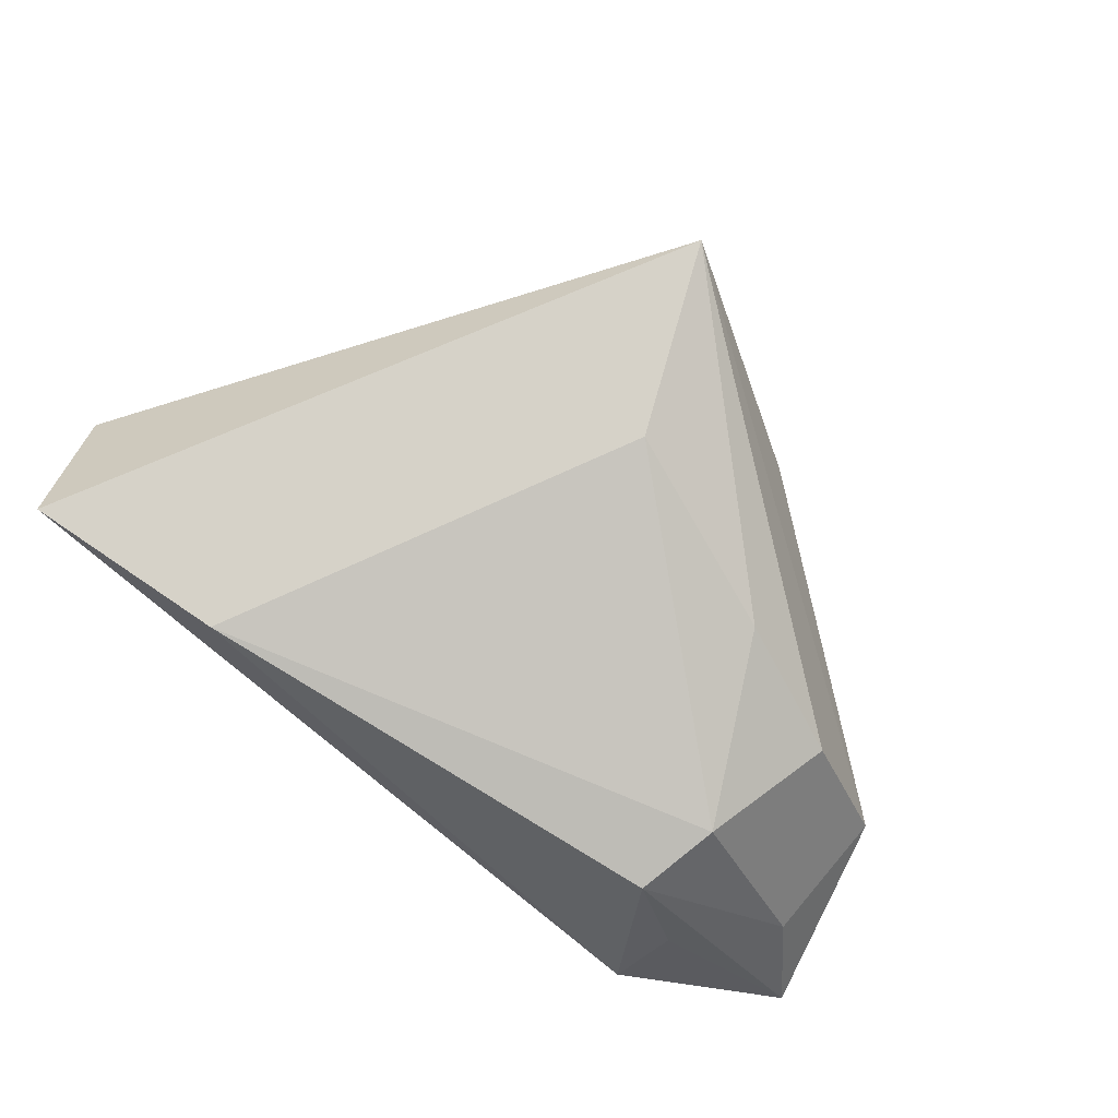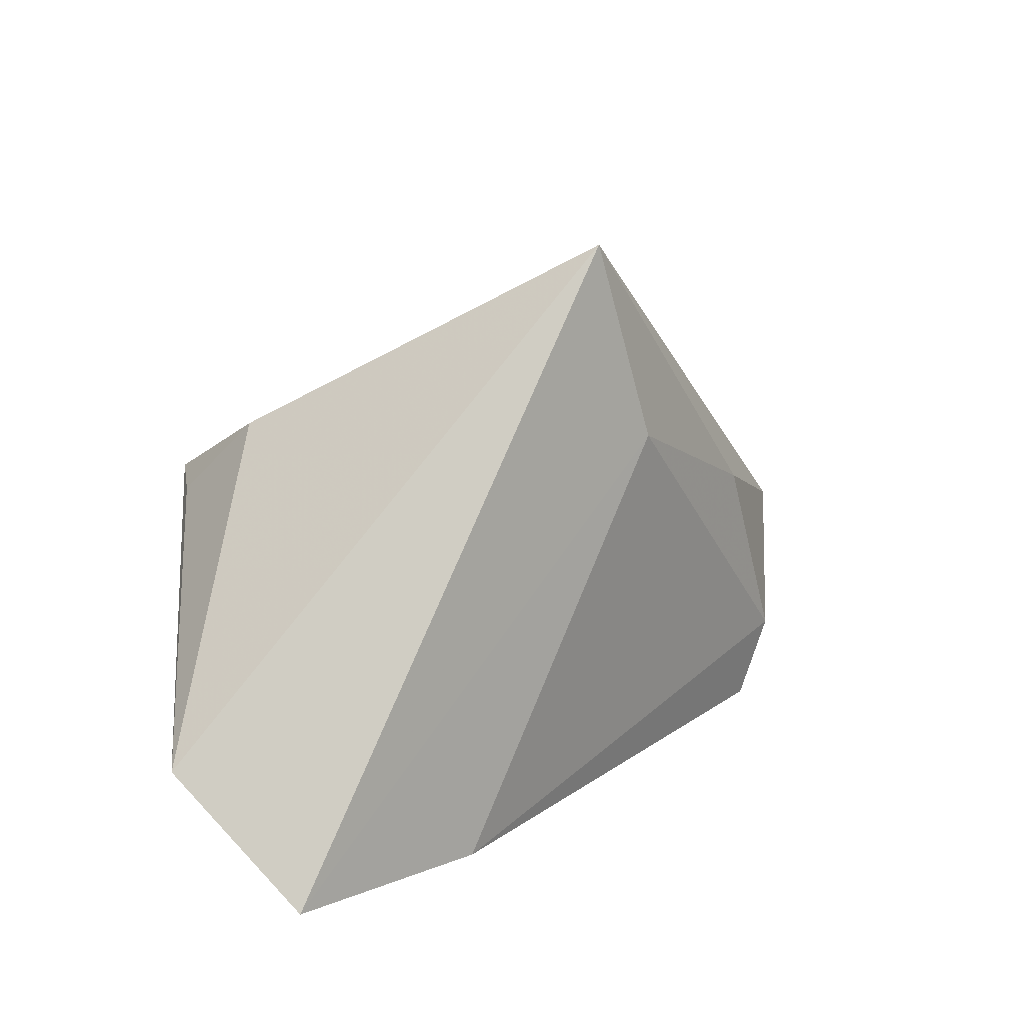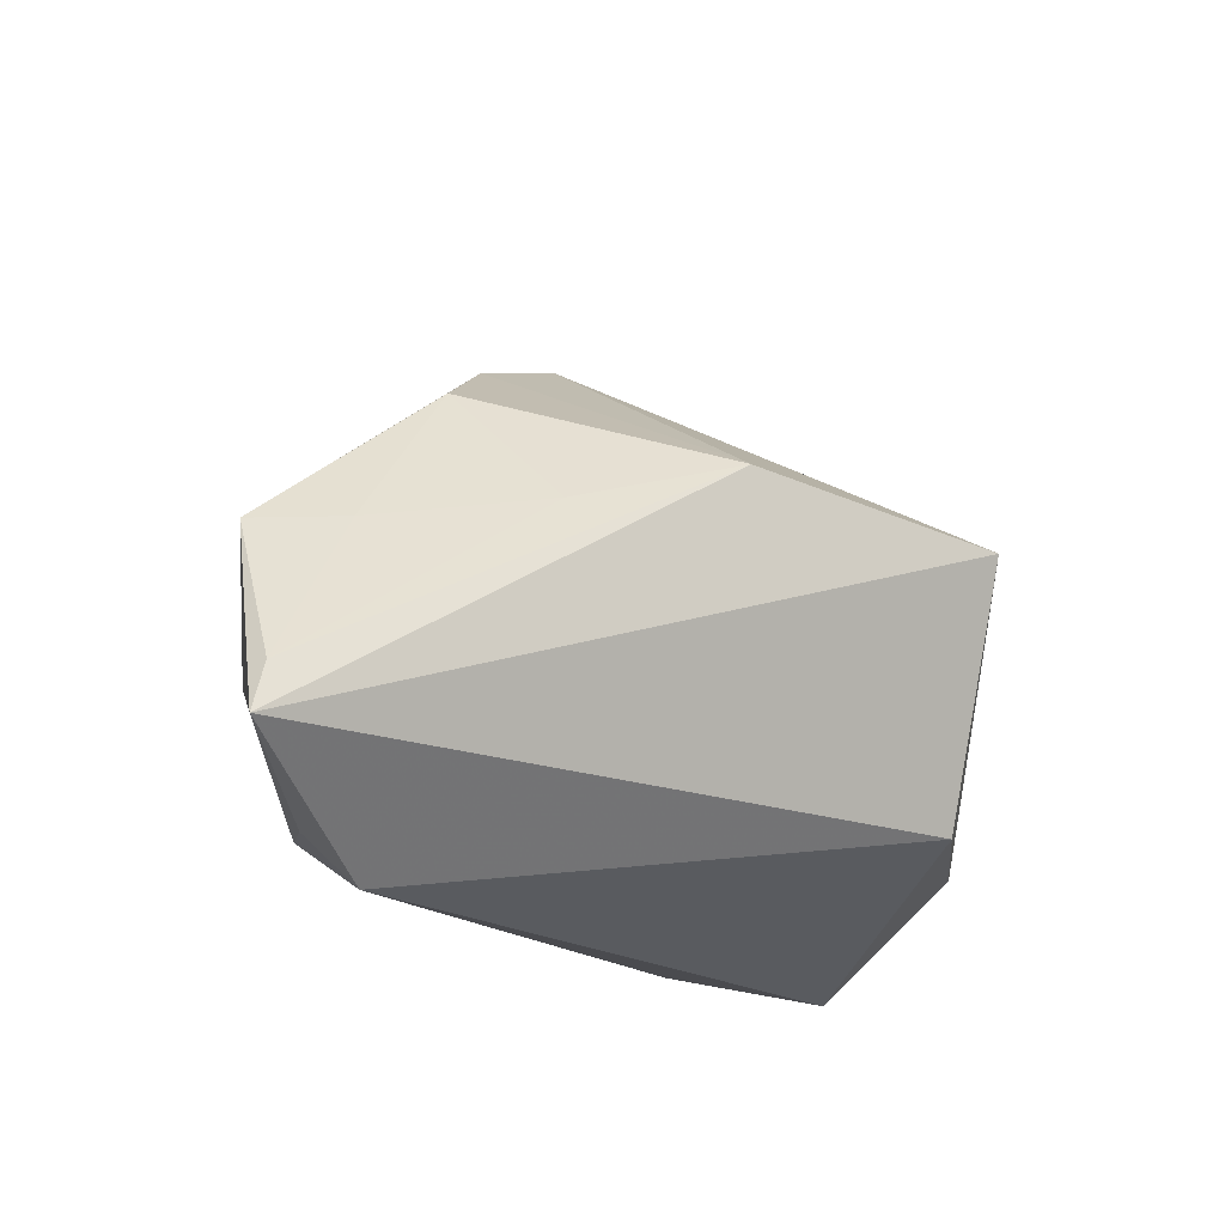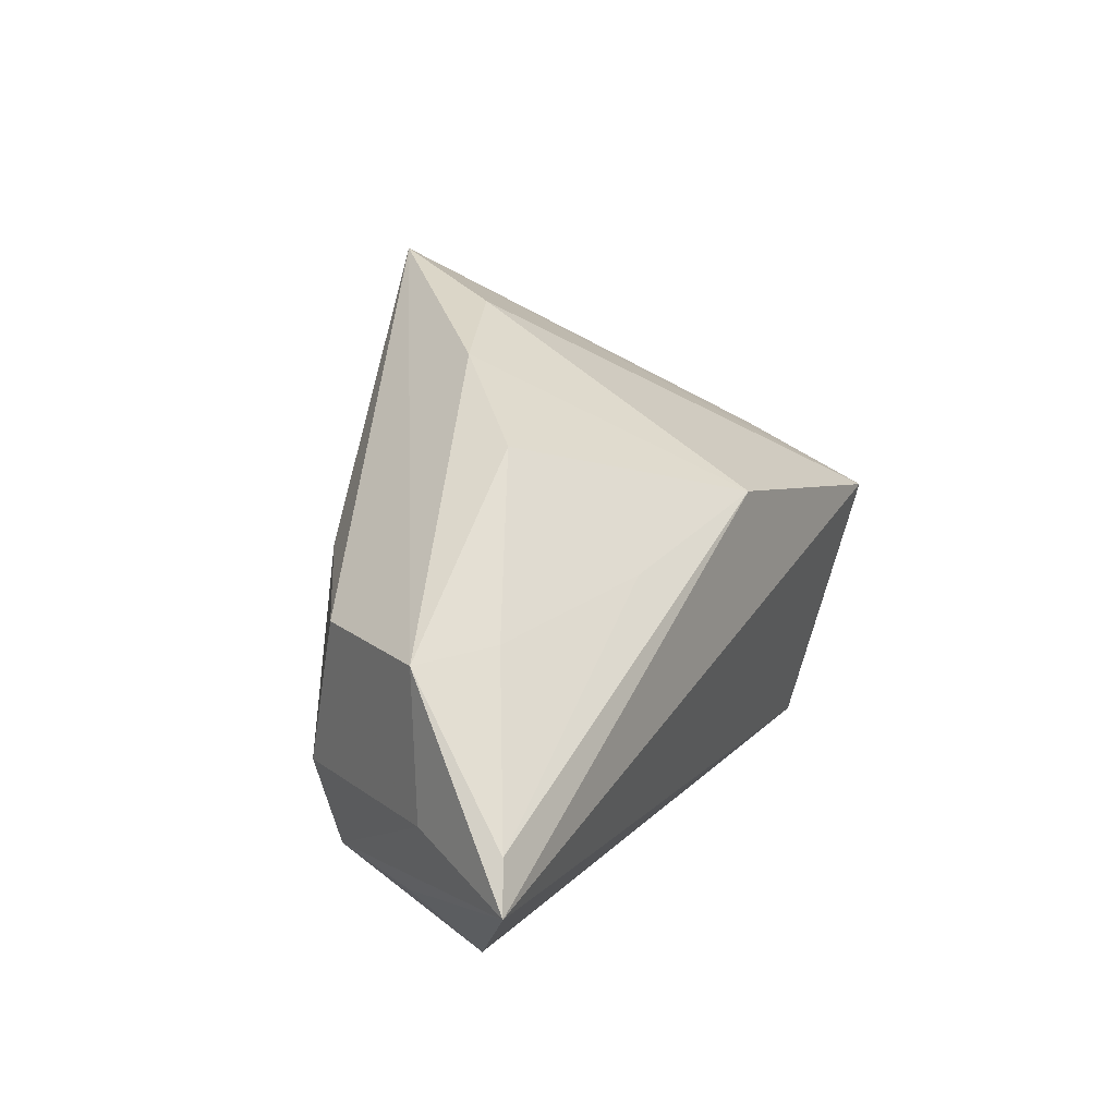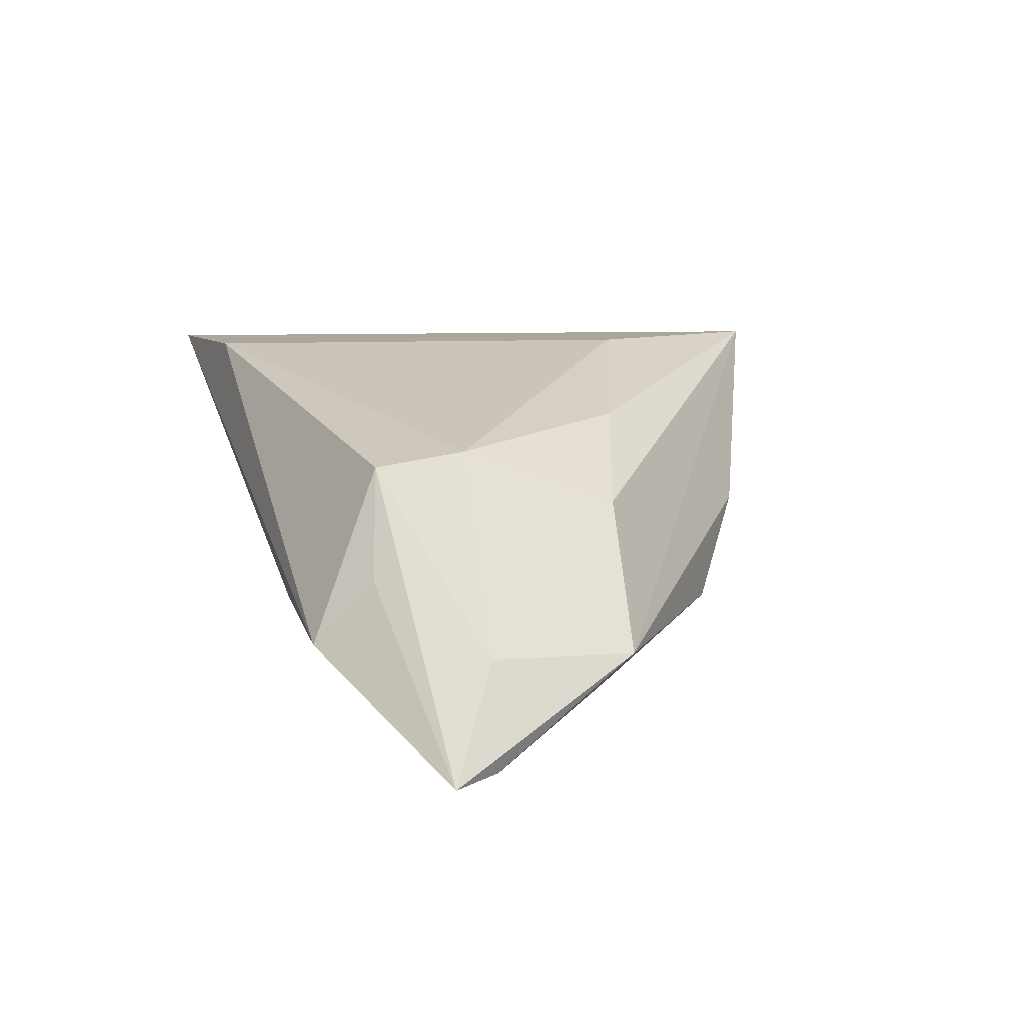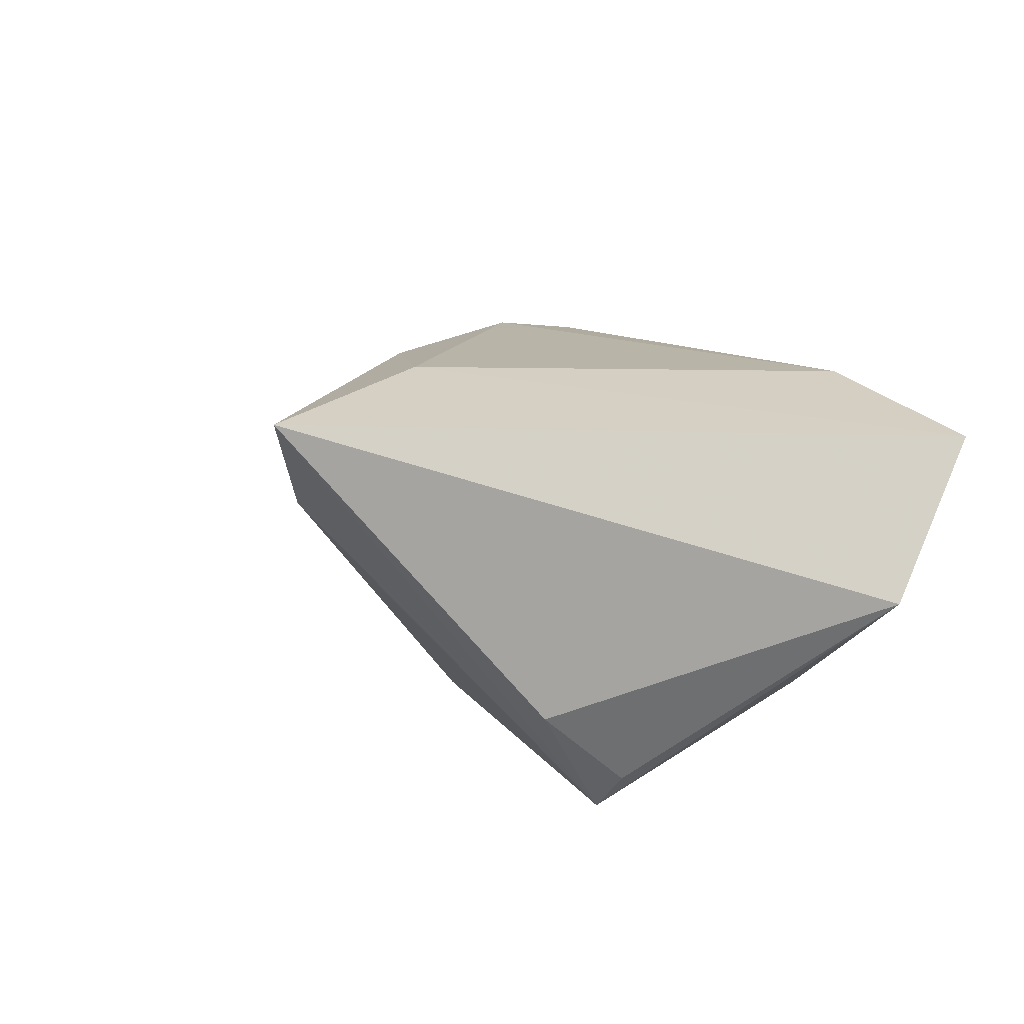
<metadata>
{"format":"obj","ext":"obj","renderer":"f3d","projection":"perspective","resolution":1024,"background":"white","views":[{"elev":75.3,"azim":36.8,"up":"+Z"},{"elev":11.1,"azim":-37.2,"up":"+Y"},{"elev":-17.1,"azim":145.6,"up":"+Y"},{"elev":9.7,"azim":119.2,"up":"+Y"},{"elev":5.4,"azim":71.4,"up":"+Z"},{"elev":29.0,"azim":-118.7,"up":"+Z"}]}
</metadata>
<code>
v -0.02307 -0.02981 0.02435
v 0.004849 0.02109 0.025
v 0.04033 -0.0311 -0.01182
v 0.04317 -0.02419 -0.003912
v 0.04508 0.005847 -0.01717
v 0.02916 0.0119 0.01542
v 0.02994 0.02528 -0.009357
v 0.05548 0.004991 -0.01233
v -0.05668 -0.01638 0.00865
v 0.02331 0.0106 -0.02272
v 0.01846 0.0345 0.002819
v 0.004087 0.03995 0.008941
v -0.03385 0.02201 -0.01015
v -0.0491 -0.0311 0.02546
v -0.03463 -0.01789 -0.01654
v 0.06026 -0.01901 -0.02635
v 0.001415 0.01781 -0.02635
v -0.03487 0.01434 -0.02635
v -0.004619 0.04603 0.02615
v 0.05815 -0.01318 -0.02515
v 0.03697 -0.02227 0.009489
v 0.04493 0.00627 0.005099
v -0.03767 0.01218 -0.02074
v 0.05435 -0.01272 -0.01237
v 0.03989 -0.01163 0.01144
f 9 19 13
f 18 17 16
f 16 15 18
f 18 13 19
f 18 15 9
f 9 15 14
f 14 19 9
f 17 7 10
f 12 18 19
f 17 18 12
f 1 14 3
f 3 15 16
f 3 14 15
f 1 25 2
f 19 14 2
f 2 14 1
f 9 13 23
f 23 18 9
f 13 18 23
f 11 7 17
f 17 12 11
f 11 12 19
f 21 25 1
f 1 3 21
f 7 11 8
f 19 22 8
f 8 11 19
f 6 22 19
f 25 22 6
f 19 2 6
f 6 2 25
f 4 3 16
f 16 21 4
f 4 21 3
f 20 8 16
f 16 17 20
f 17 10 20
f 24 22 25
f 24 8 22
f 16 8 24
f 24 21 16
f 25 21 24
f 5 10 7
f 5 20 10
f 7 8 5
f 8 20 5

</code>
